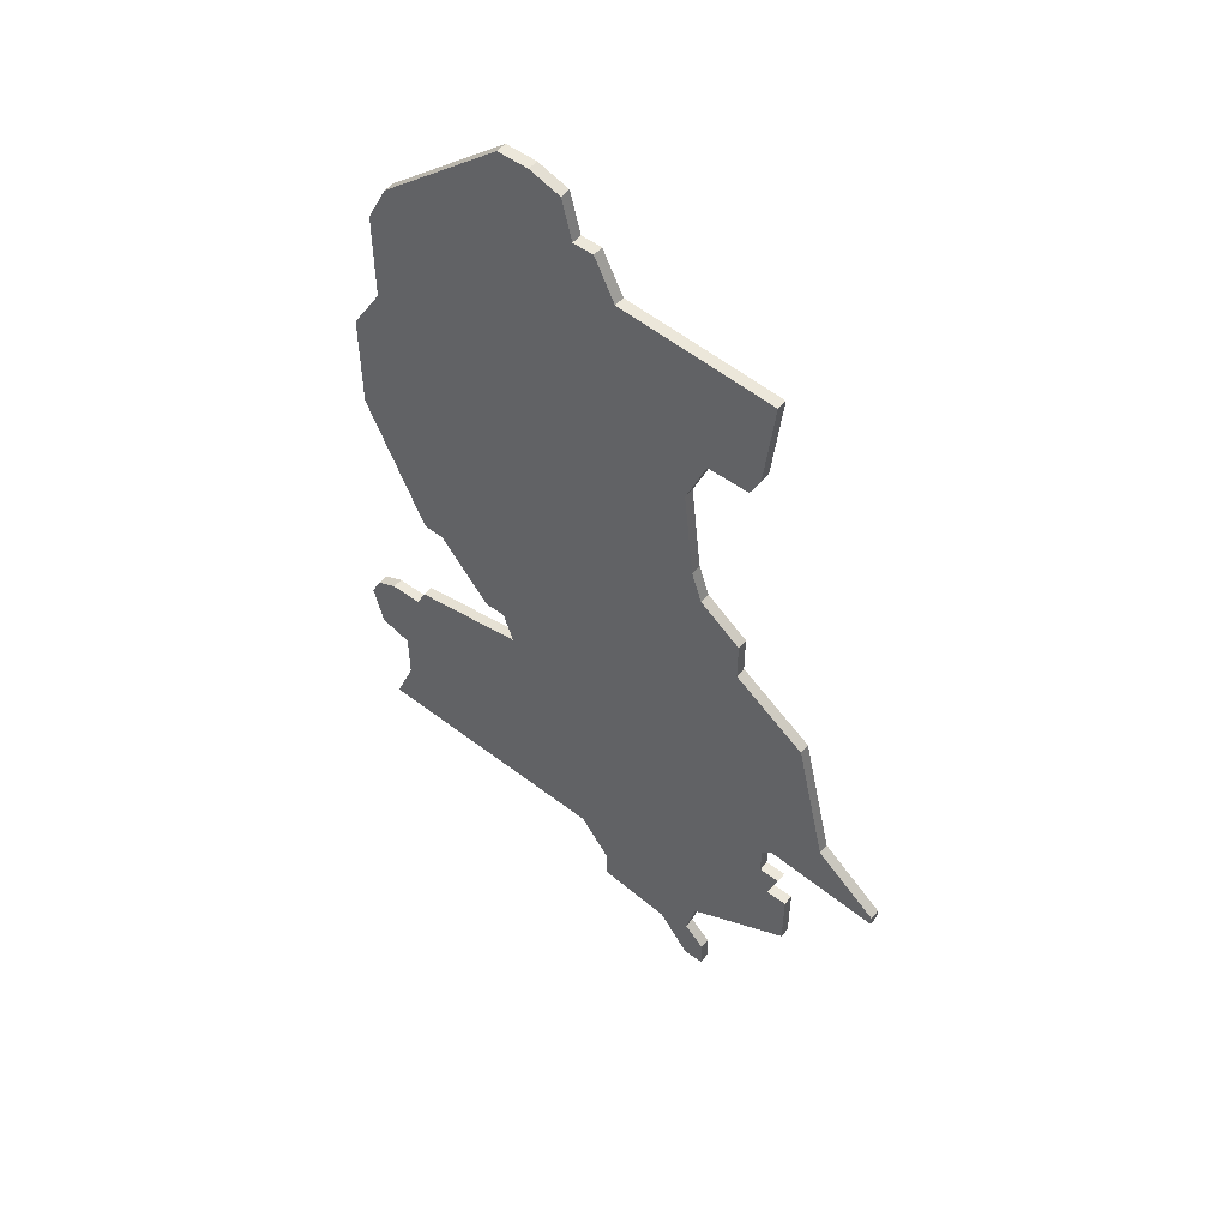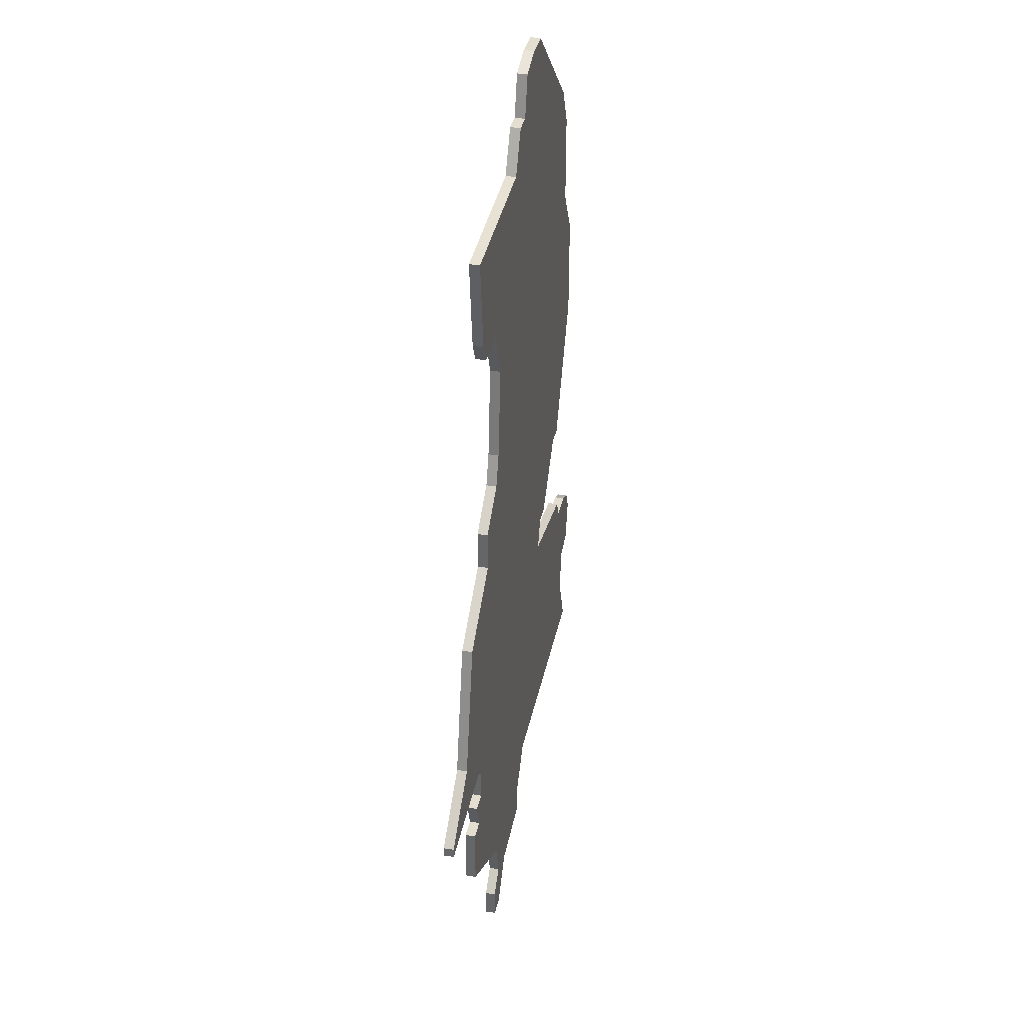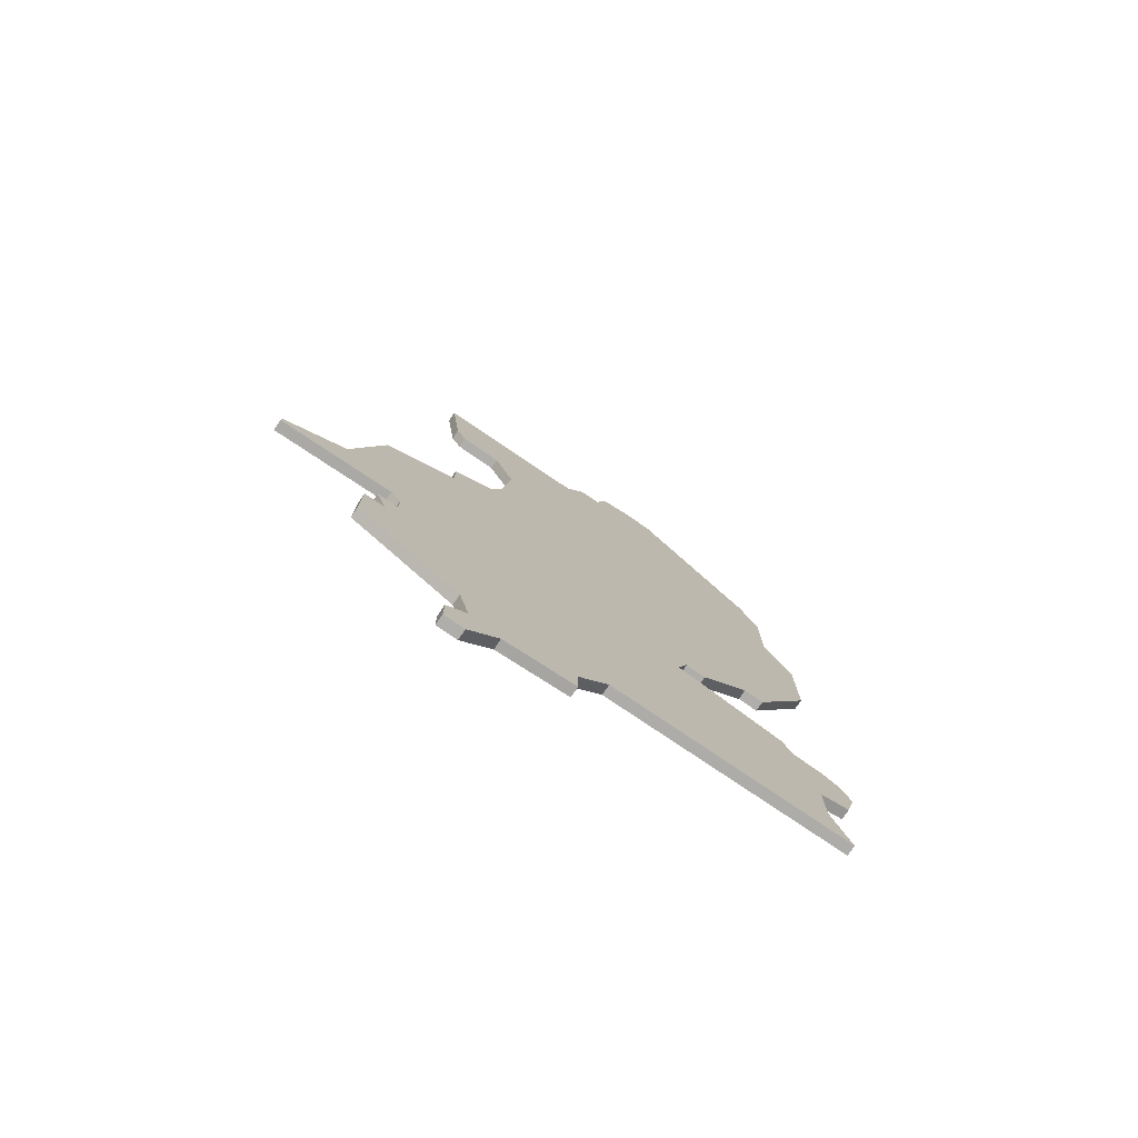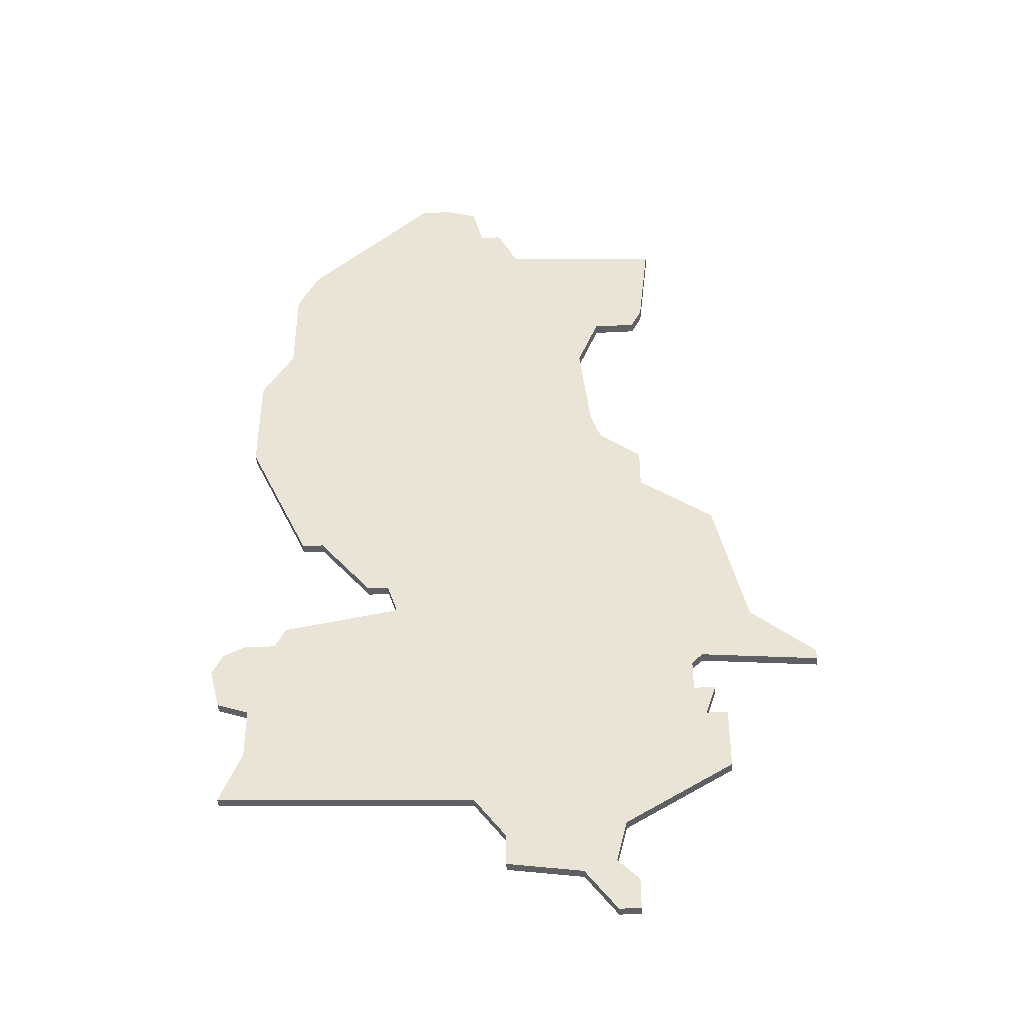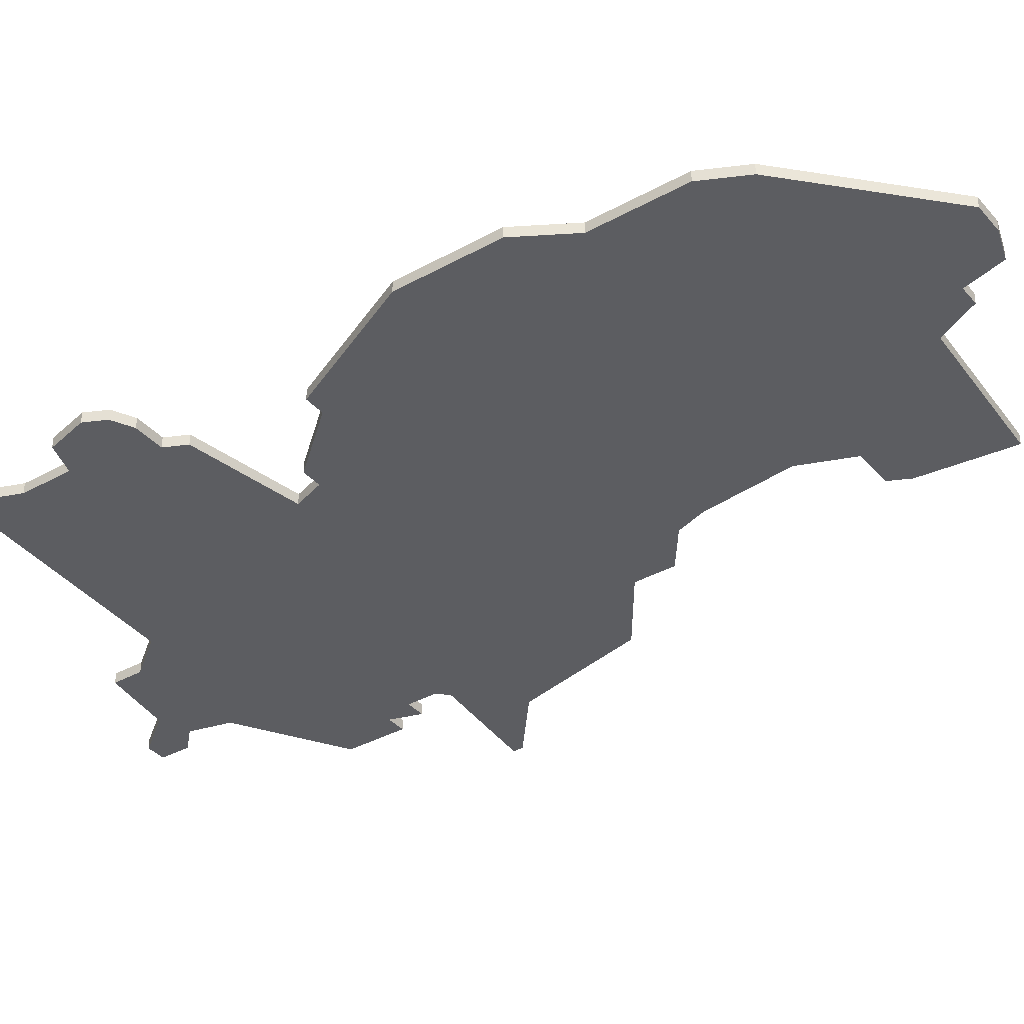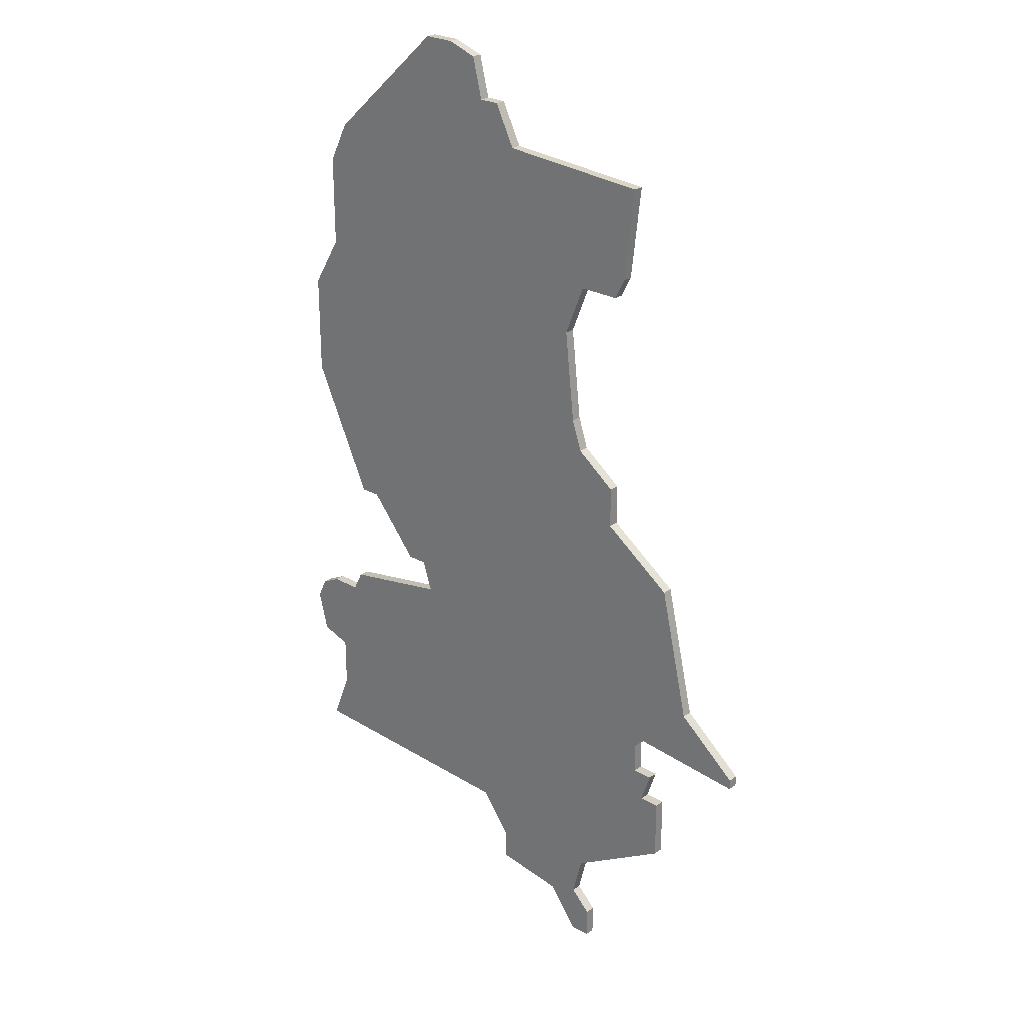
<metadata>
{"format":"obj","ext":"obj","renderer":"f3d","projection":"perspective","resolution":1024,"background":"white","views":[{"elev":53.1,"azim":-141.6,"up":"+Y"},{"elev":36.4,"azim":-77.8,"up":"+Y"},{"elev":-77.9,"azim":-34.6,"up":"+Y"},{"elev":-41.9,"azim":-176.5,"up":"+Y"},{"elev":-36.7,"azim":125.7,"up":"+Z"},{"elev":26.0,"azim":-138.3,"up":"+Y"}]}
</metadata>
<code>
v 3650 -697 0
v 3650 -697 1
v 3650 -666 0
v 3650 -666 1
v 3650 -691 0
v 3650 -691 1
v 3683 -674 0
v 3683 -674 1
v 3699 -688 0
v 3699 -688 1
v 3699 -682 0
v 3699 -682 1
v 3641 -684 0
v 3641 -684 1
v 3641 -685 0
v 3641 -685 1
v 3674 -621 0
v 3674 -621 1
v 3674 -700 0
v 3674 -700 1
v 3682 -677 0
v 3682 -677 1
v 3657 -661 0
v 3657 -661 1
v 3657 -637 0
v 3657 -637 1
v 3657 -657 0
v 3657 -657 1
v 3690 -668 0
v 3690 -668 1
v 3698 -645 0
v 3698 -645 1
v 3698 -655 0
v 3698 -655 1
v 3698 -699 0
v 3698 -699 1
v 3681 -616 0
v 3681 -616 1
v 3656 -635 0
v 3656 -635 1
v 3664 -708 0
v 3664 -708 1
v 3697 -681 0
v 3697 -681 1
v 3672 -621 0
v 3672 -621 1
v 3647 -679 0
v 3647 -679 1
v 3655 -626 0
v 3655 -626 1
v 3663 -642 0
v 3663 -642 1
v 3696 -694 0
v 3696 -694 1
v 3696 -689 0
v 3696 -689 1
v 3671 -704 0
v 3671 -704 1
v 3671 -707 0
v 3671 -707 1
v 3662 -651 0
v 3662 -651 1
v 3695 -637 0
v 3695 -637 1
v 3695 -631 0
v 3695 -631 1
v 3695 -640 0
v 3695 -640 1
v 3670 -625 0
v 3670 -625 1
v 3678 -616 0
v 3678 -616 1
v 3653 -688 0
v 3653 -688 1
v 3653 -685 0
v 3653 -685 1
v 3661 -637 0
v 3661 -637 1
v 3661 -654 0
v 3661 -654 1
v 3661 -712 0
v 3661 -712 1
v 3661 -707 0
v 3661 -707 1
v 3694 -681 0
v 3694 -681 1
v 3652 -691 0
v 3652 -691 1
v 3652 -684 0
v 3652 -684 1
v 3685 -674 0
v 3685 -674 1
v 3660 -703 0
v 3660 -703 1
v 3693 -679 0
v 3693 -679 1
v 3693 -627 0
v 3693 -627 1
v 3651 -688 0
v 3651 -688 1
v 3659 -712 0
v 3659 -712 1
v 3659 -709 0
v 3659 -709 1
v 3692 -668 0
v 3692 -668 1
v 3700 -684 0
v 3700 -684 1
v 3675 -617 0
v 3675 -617 1
f 5 87 1
f 93 1 87
f 87 99 73
f 73 93 87
f 103 81 101
f 83 81 103
f 75 23 21
f 19 73 75
f 93 41 83
f 81 83 41
f 19 93 73
f 47 89 13
f 15 13 89
f 3 89 47
f 23 89 3
f 77 39 49
f 89 23 75
f 23 27 79
f 7 23 79
f 49 69 77
f 77 69 51
f 51 69 67
f 25 39 77
f 61 29 79
f 67 61 51
f 57 41 93
f 19 21 55
f 75 21 19
f 41 57 59
f 21 23 7
f 21 95 85
f 55 21 85
f 7 79 29
f 19 53 35
f 19 55 53
f 43 107 55
f 9 55 107
f 43 11 107
f 85 43 55
f 33 29 61
f 91 7 29
f 17 69 45
f 71 17 109
f 17 71 37
f 97 17 37
f 67 69 63
f 61 67 33
f 31 33 67
f 17 97 69
f 69 97 63
f 97 65 63
f 33 105 29
f 19 57 93
f 2 88 6
f 88 2 94
f 74 100 88
f 88 94 74
f 102 82 104
f 104 82 84
f 22 24 76
f 76 74 20
f 84 42 94
f 42 84 82
f 74 94 20
f 14 90 48
f 90 14 16
f 48 90 4
f 4 90 24
f 50 40 78
f 76 24 90
f 80 28 24
f 80 24 8
f 78 70 50
f 52 70 78
f 68 70 52
f 78 40 26
f 80 30 62
f 52 62 68
f 94 42 58
f 56 22 20
f 20 22 76
f 60 58 42
f 8 24 22
f 86 96 22
f 86 22 56
f 30 80 8
f 36 54 20
f 54 56 20
f 56 108 44
f 108 56 10
f 108 12 44
f 56 44 86
f 62 30 34
f 30 8 92
f 46 70 18
f 110 18 72
f 38 72 18
f 38 18 98
f 64 70 68
f 34 68 62
f 68 34 32
f 70 98 18
f 64 98 70
f 64 66 98
f 30 106 34
f 94 58 20
f 40 50 39
f 39 50 49
f 26 40 25
f 25 40 39
f 78 26 77
f 77 26 25
f 52 78 51
f 51 78 77
f 62 52 61
f 61 52 51
f 80 62 79
f 79 62 61
f 28 80 27
f 27 80 79
f 24 28 23
f 23 28 27
f 4 24 3
f 3 24 23
f 48 4 47
f 47 4 3
f 14 48 13
f 13 48 47
f 16 14 15
f 15 14 13
f 90 16 89
f 89 16 15
f 76 90 75
f 75 90 89
f 74 76 73
f 73 76 75
f 100 74 99
f 99 74 73
f 88 100 87
f 87 100 99
f 6 88 5
f 5 88 87
f 2 6 1
f 1 6 5
f 94 2 93
f 93 2 1
f 84 94 83
f 83 94 93
f 104 84 103
f 103 84 83
f 102 104 101
f 101 104 103
f 82 102 81
f 81 102 101
f 42 82 41
f 41 82 81
f 60 42 59
f 59 42 41
f 58 60 57
f 57 60 59
f 20 58 19
f 19 58 57
f 36 20 35
f 35 20 19
f 54 36 53
f 53 36 35
f 56 54 55
f 55 54 53
f 10 56 9
f 9 56 55
f 108 10 107
f 107 10 9
f 12 108 11
f 11 108 107
f 44 12 43
f 43 12 11
f 86 44 85
f 85 44 43
f 96 86 95
f 95 86 85
f 22 96 21
f 21 96 95
f 8 22 7
f 7 22 21
f 92 8 91
f 91 8 7
f 30 92 29
f 29 92 91
f 106 30 105
f 105 30 29
f 34 106 33
f 33 106 105
f 32 34 31
f 31 34 33
f 68 32 67
f 67 32 31
f 64 68 63
f 63 68 67
f 66 64 65
f 65 64 63
f 98 66 97
f 97 66 65
f 38 98 37
f 37 98 97
f 72 38 71
f 71 38 37
f 110 72 109
f 109 72 71
f 18 110 17
f 17 110 109
f 46 18 45
f 45 18 17
f 50 70 49
f 49 70 69
f 70 46 69
f 69 46 45

</code>
